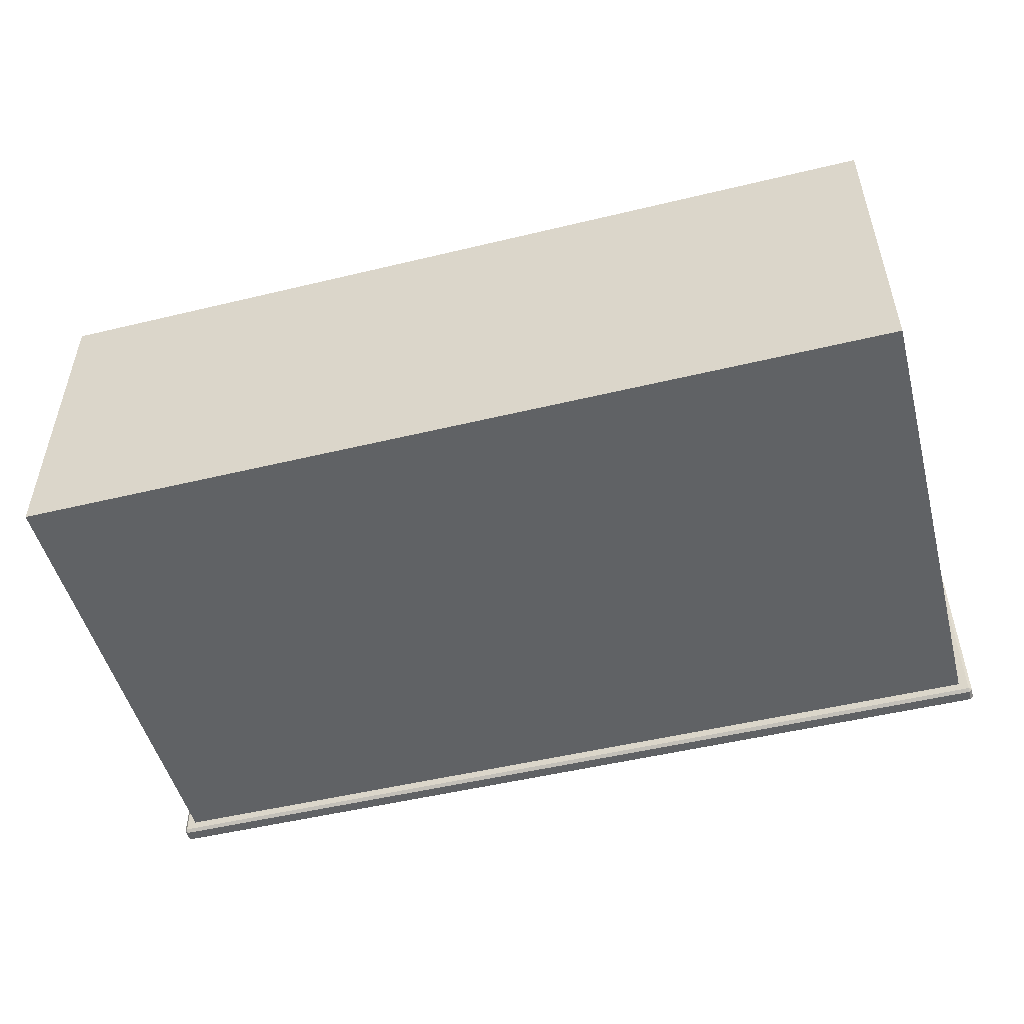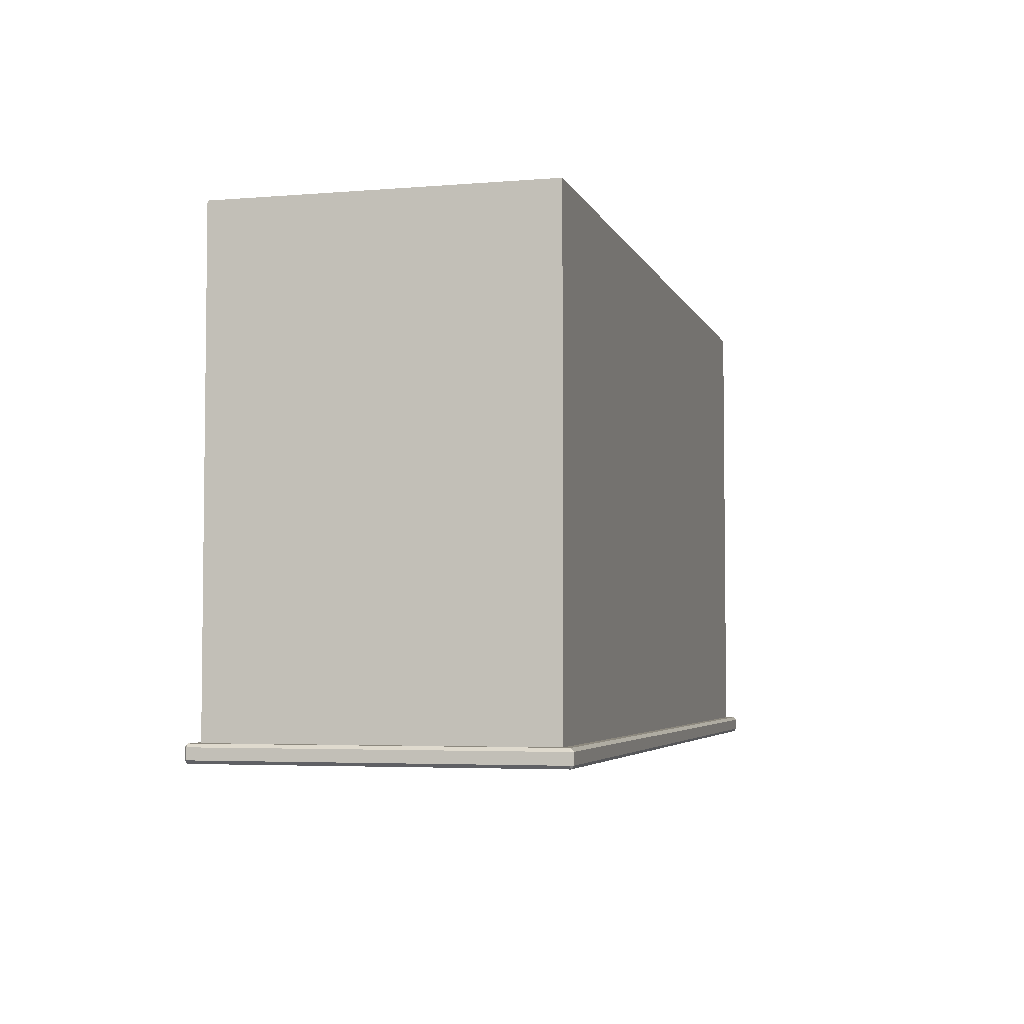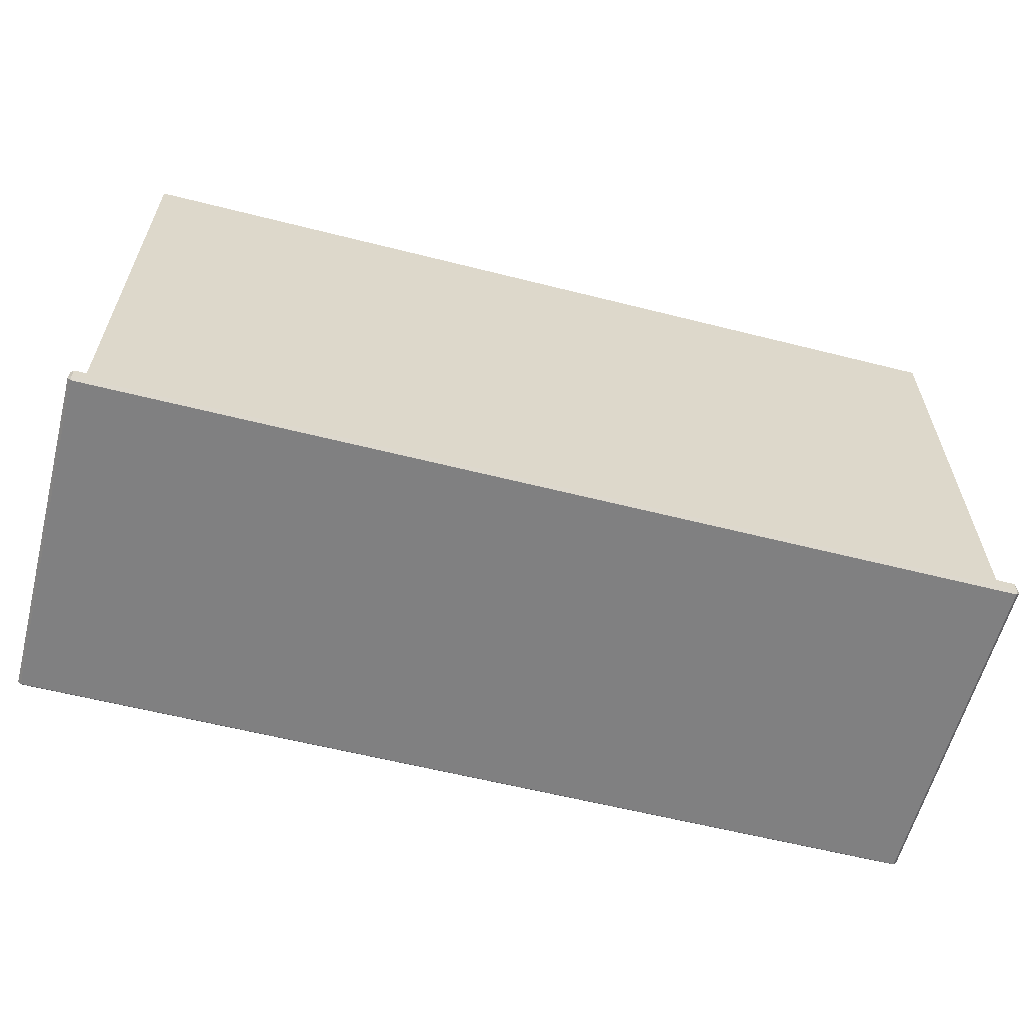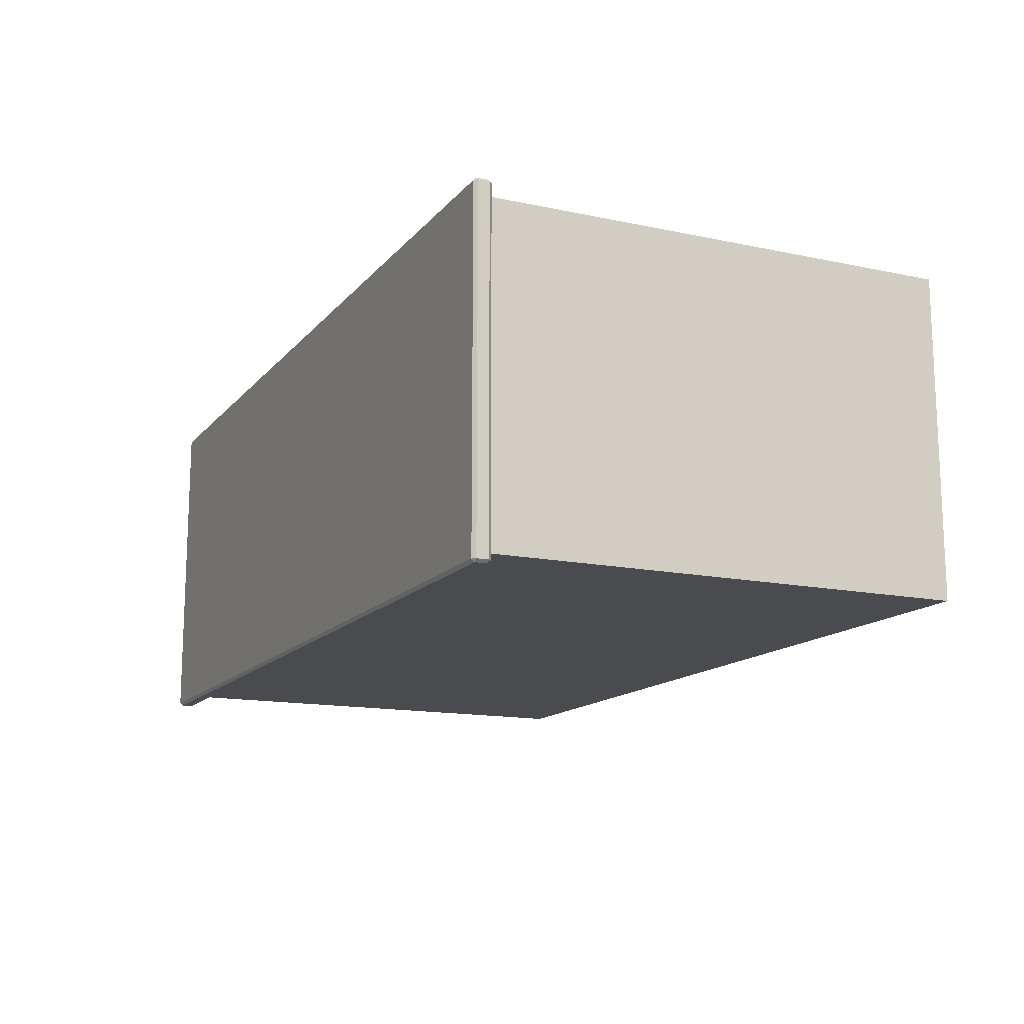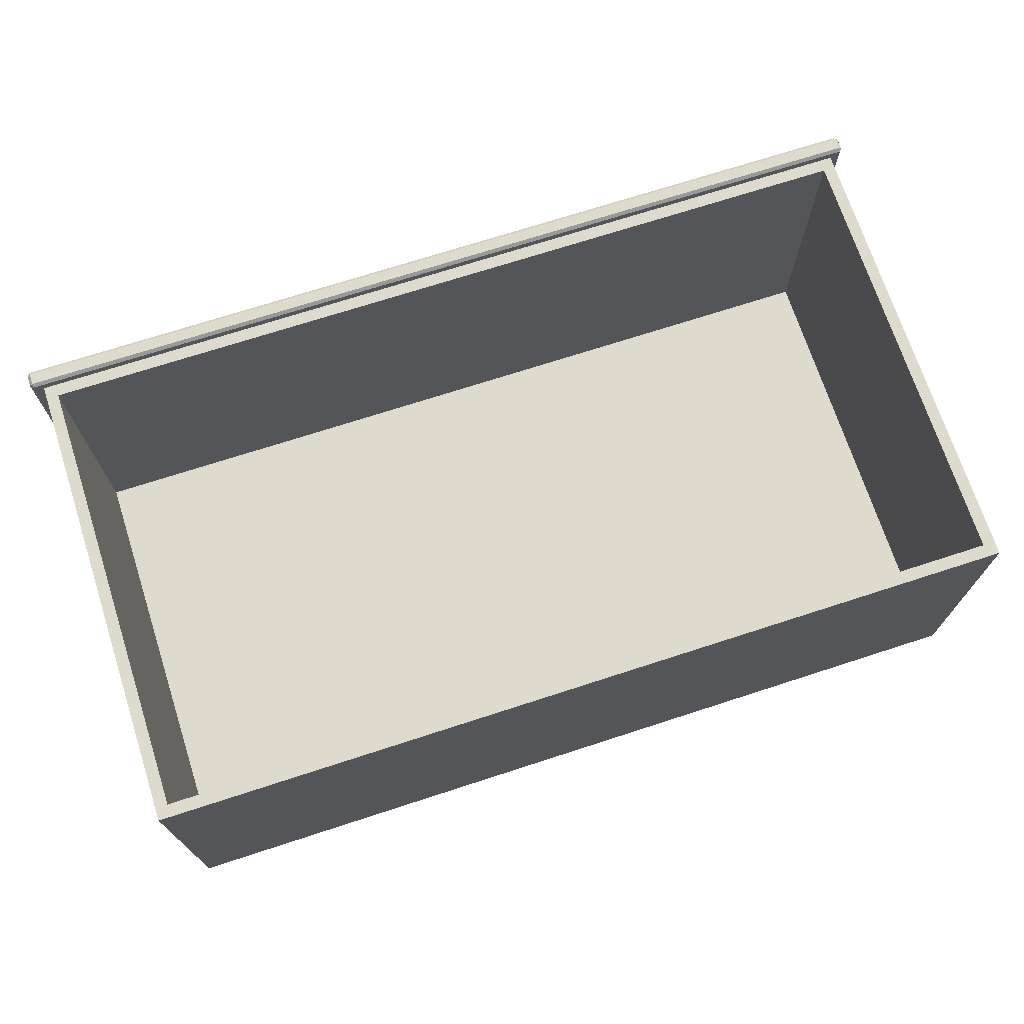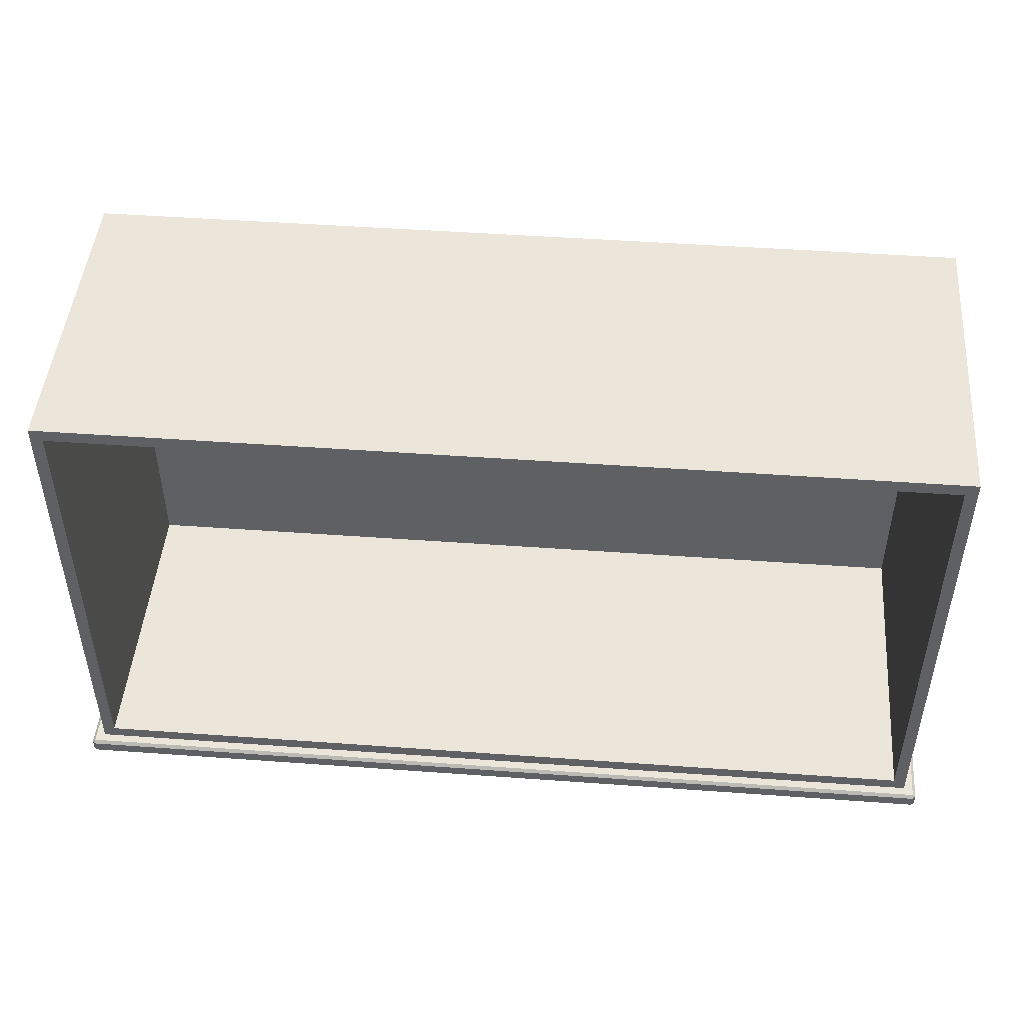
<metadata>
{"format":"obj","ext":"obj","renderer":"f3d","projection":"perspective","resolution":1024,"background":"white","views":[{"elev":-50.5,"azim":-165.2,"up":"+Z"},{"elev":-4.3,"azim":104.9,"up":"+Y"},{"elev":-60.2,"azim":165.5,"up":"+Y"},{"elev":-14.2,"azim":65.0,"up":"+Z"},{"elev":71.2,"azim":162.0,"up":"+Z"},{"elev":47.3,"azim":4.7,"up":"+Y"}]}
</metadata>
<code>
o DeskDrawer_305_3
v -0.634 -0.2481 -0.3476
v -0.03448 -0.2481 -0.3476
v -0.03448 -0.2407 -0.3476
v -0.634 -0.2407 -0.3476
v -0.6279 -0.2386 -0.355
v -0.6279 0.07886 -0.355
v -0.6279 0.07886 -0.5696
v -0.6279 -0.2386 -0.5696
v -0.03448 -0.2481 -0.577
v -0.634 -0.2481 -0.577
v -0.634 -0.2407 -0.577
v -0.03448 -0.2407 -0.577
v -0.6361 -0.2481 -0.5752
v -0.6361 -0.2481 -0.3494
v -0.6361 -0.2407 -0.3494
v -0.6361 -0.2407 -0.5752
v -0.634 -0.2502 -0.5752
v -0.03448 -0.2502 -0.5752
v -0.03448 -0.2502 -0.3494
v -0.634 -0.2502 -0.3494
v -0.03242 -0.2481 -0.3494
v -0.03242 -0.2481 -0.5752
v -0.03242 -0.2407 -0.5752
v -0.03242 -0.2407 -0.3494
v -0.04059 -0.2386 -0.5696
v -0.03448 -0.2386 -0.5752
v -0.634 -0.2386 -0.5752
v -0.04059 -0.2386 -0.355
v -0.03448 -0.2386 -0.3494
v -0.634 -0.2386 -0.3494
v -0.04059 0.07886 -0.355
v -0.04059 0.07886 -0.5696
v -0.04876 0.0705 -0.355
v -0.04876 0.0705 -0.5585
v -0.04876 -0.2302 -0.5585
v -0.04876 -0.2302 -0.355
v -0.6197 -0.2302 -0.355
v -0.6197 0.0705 -0.355
v -0.6197 0.0705 -0.5585
v -0.6197 -0.2302 -0.5585
f 1 2 3
f 1 3 4
f 5 6 7
f 5 7 8
f 9 10 11
f 9 11 12
f 13 14 15
f 13 15 16
f 17 18 19
f 17 19 20
f 21 22 23
f 21 23 24
f 25 26 27
f 25 27 8
f 28 26 25
f 28 29 26
f 5 29 28
f 5 30 29
f 8 27 30
f 8 30 5
f 7 6 31
f 7 31 32
f 25 32 31
f 25 31 28
f 8 7 32
f 8 32 25
f 33 34 35
f 33 35 36
f 37 5 28
f 37 28 36
f 38 5 37
f 38 6 5
f 33 6 38
f 33 31 6
f 36 28 31
f 36 31 33
f 35 34 39
f 35 39 40
f 36 35 40
f 36 40 37
f 38 39 34
f 38 34 33
f 37 40 39
f 37 39 38
f 14 20 1
f 21 2 19
f 13 10 17
f 22 18 9
f 16 27 11
f 30 15 4
f 26 23 12
f 24 29 3
f 13 17 20
f 13 20 14
f 18 22 21
f 18 21 19
f 1 20 19
f 1 19 2
f 17 10 9
f 17 9 18
f 27 16 15
f 27 15 30
f 23 26 29
f 23 29 24
f 30 4 3
f 30 3 29
f 11 27 26
f 11 26 12
f 22 9 12
f 22 12 23
f 24 3 2
f 24 2 21
f 4 15 14
f 4 14 1
f 10 13 16
f 10 16 11

</code>
